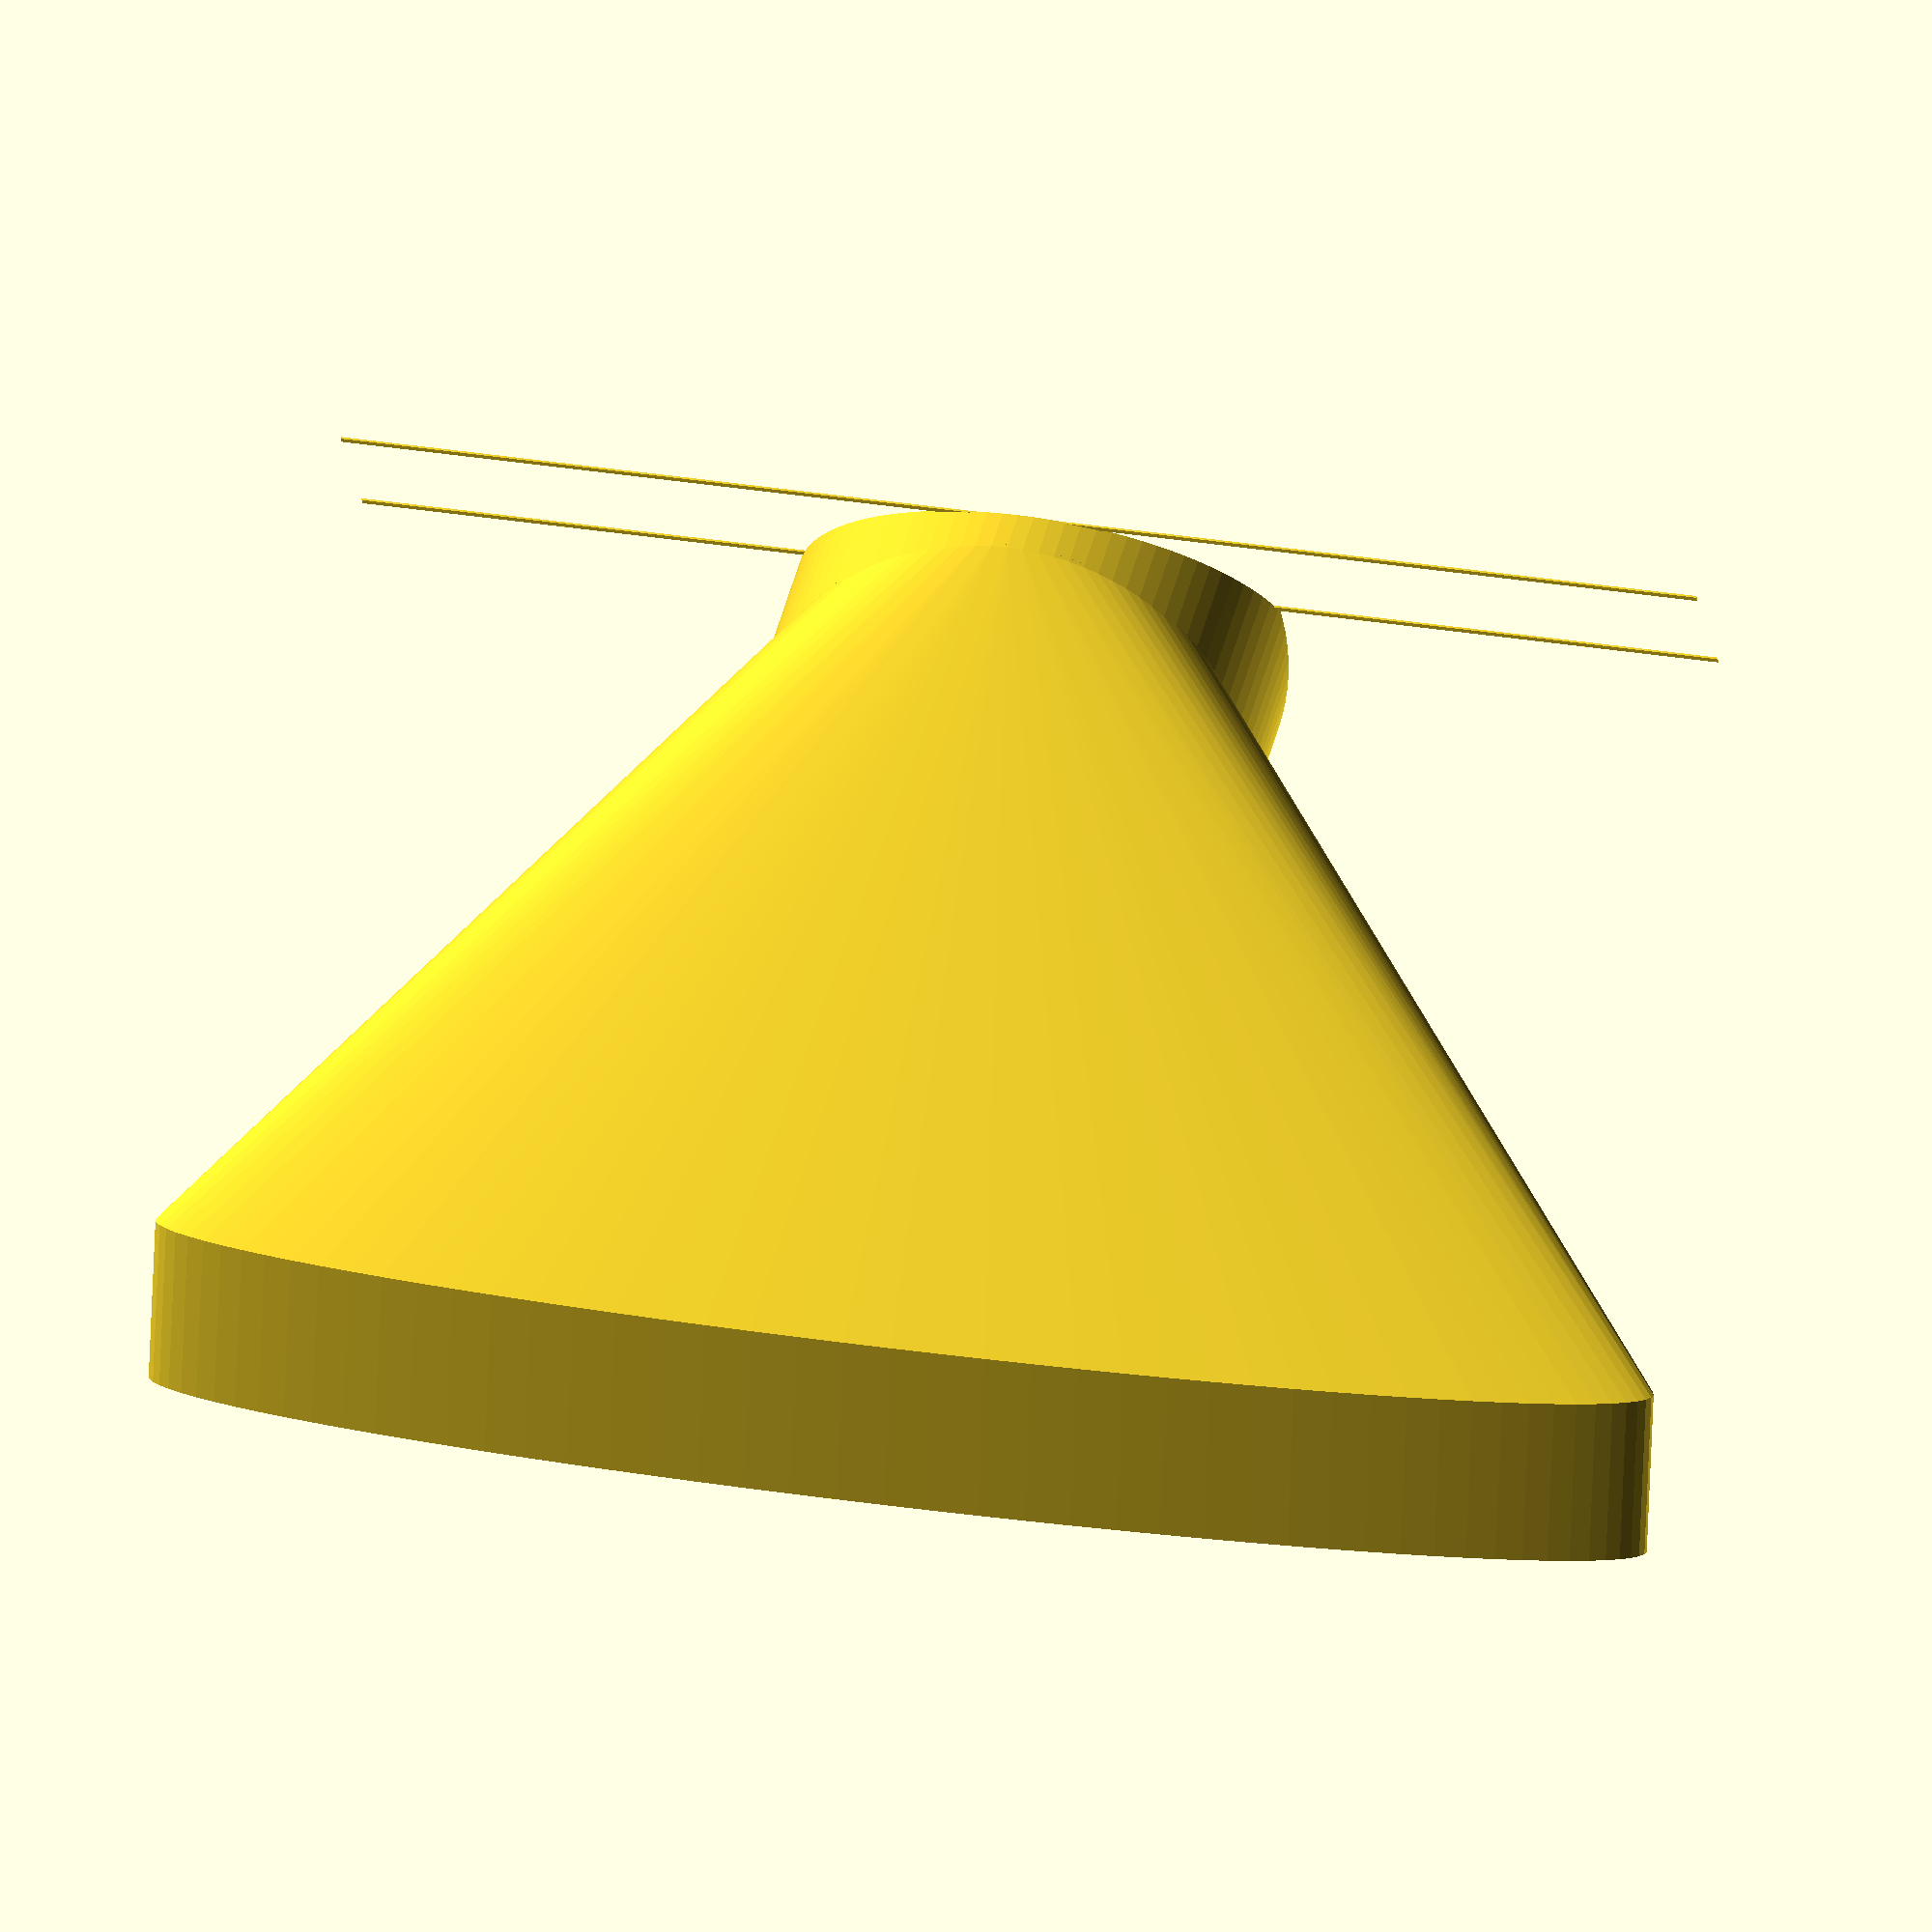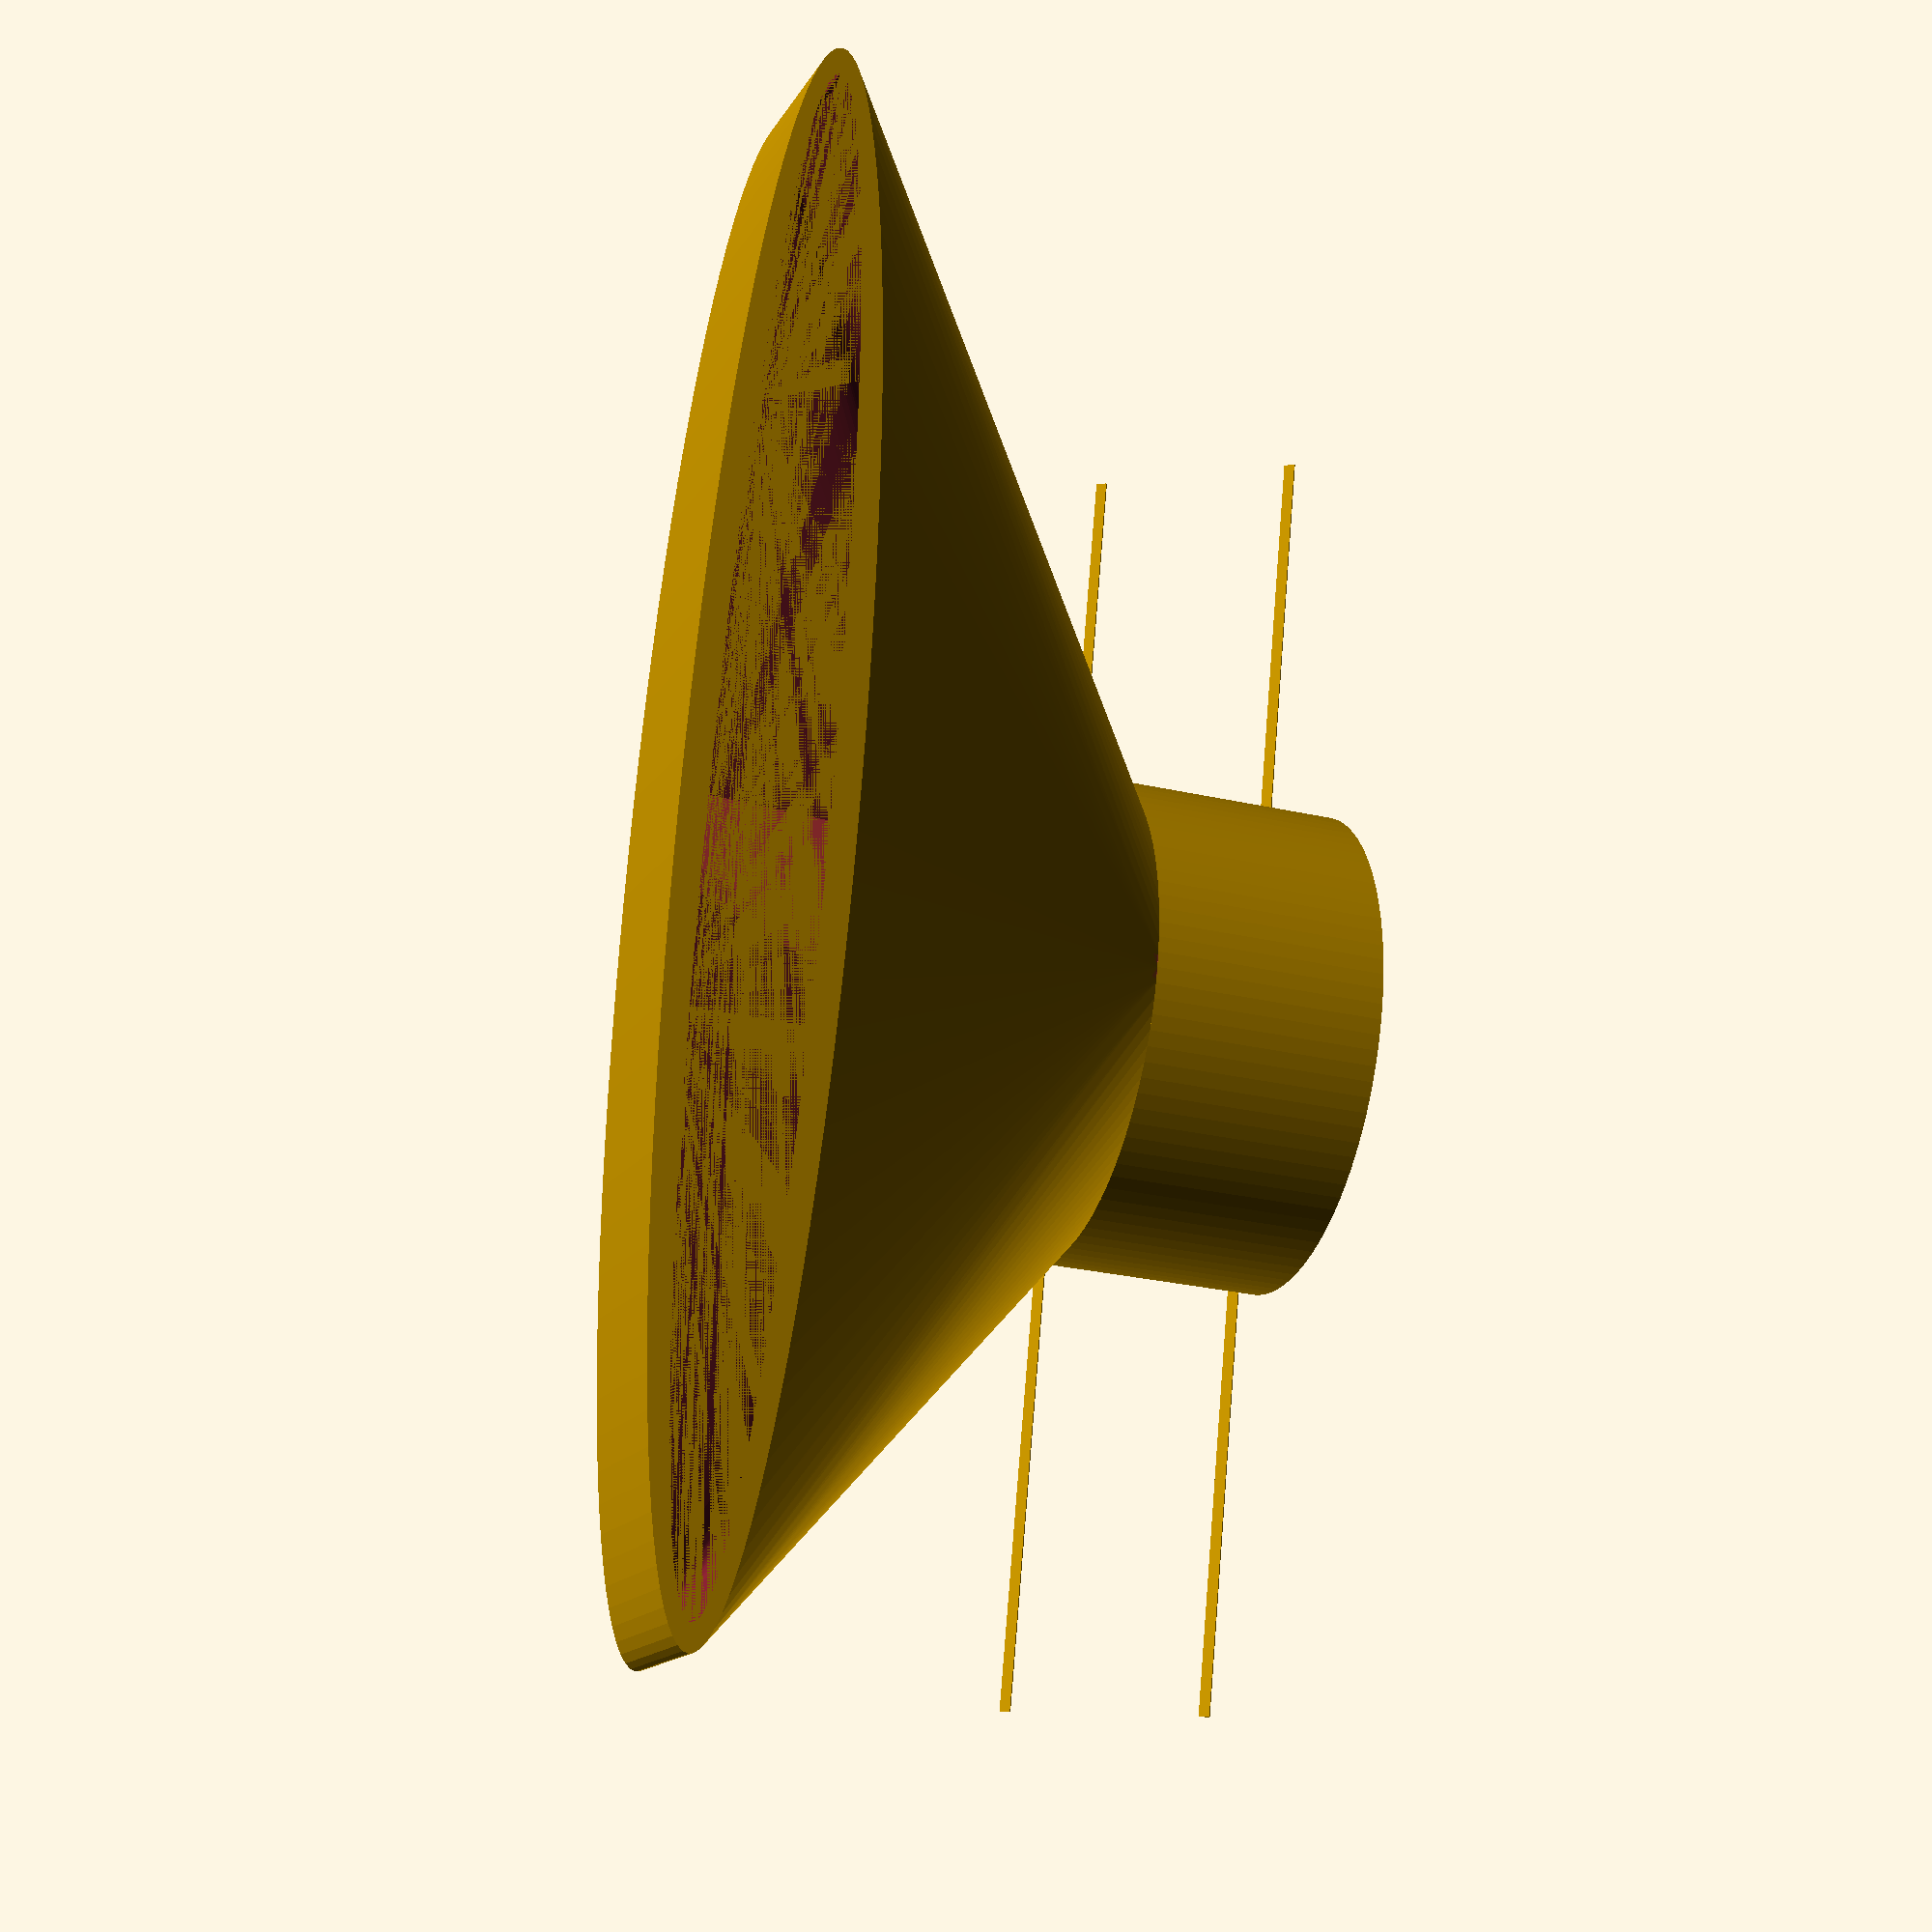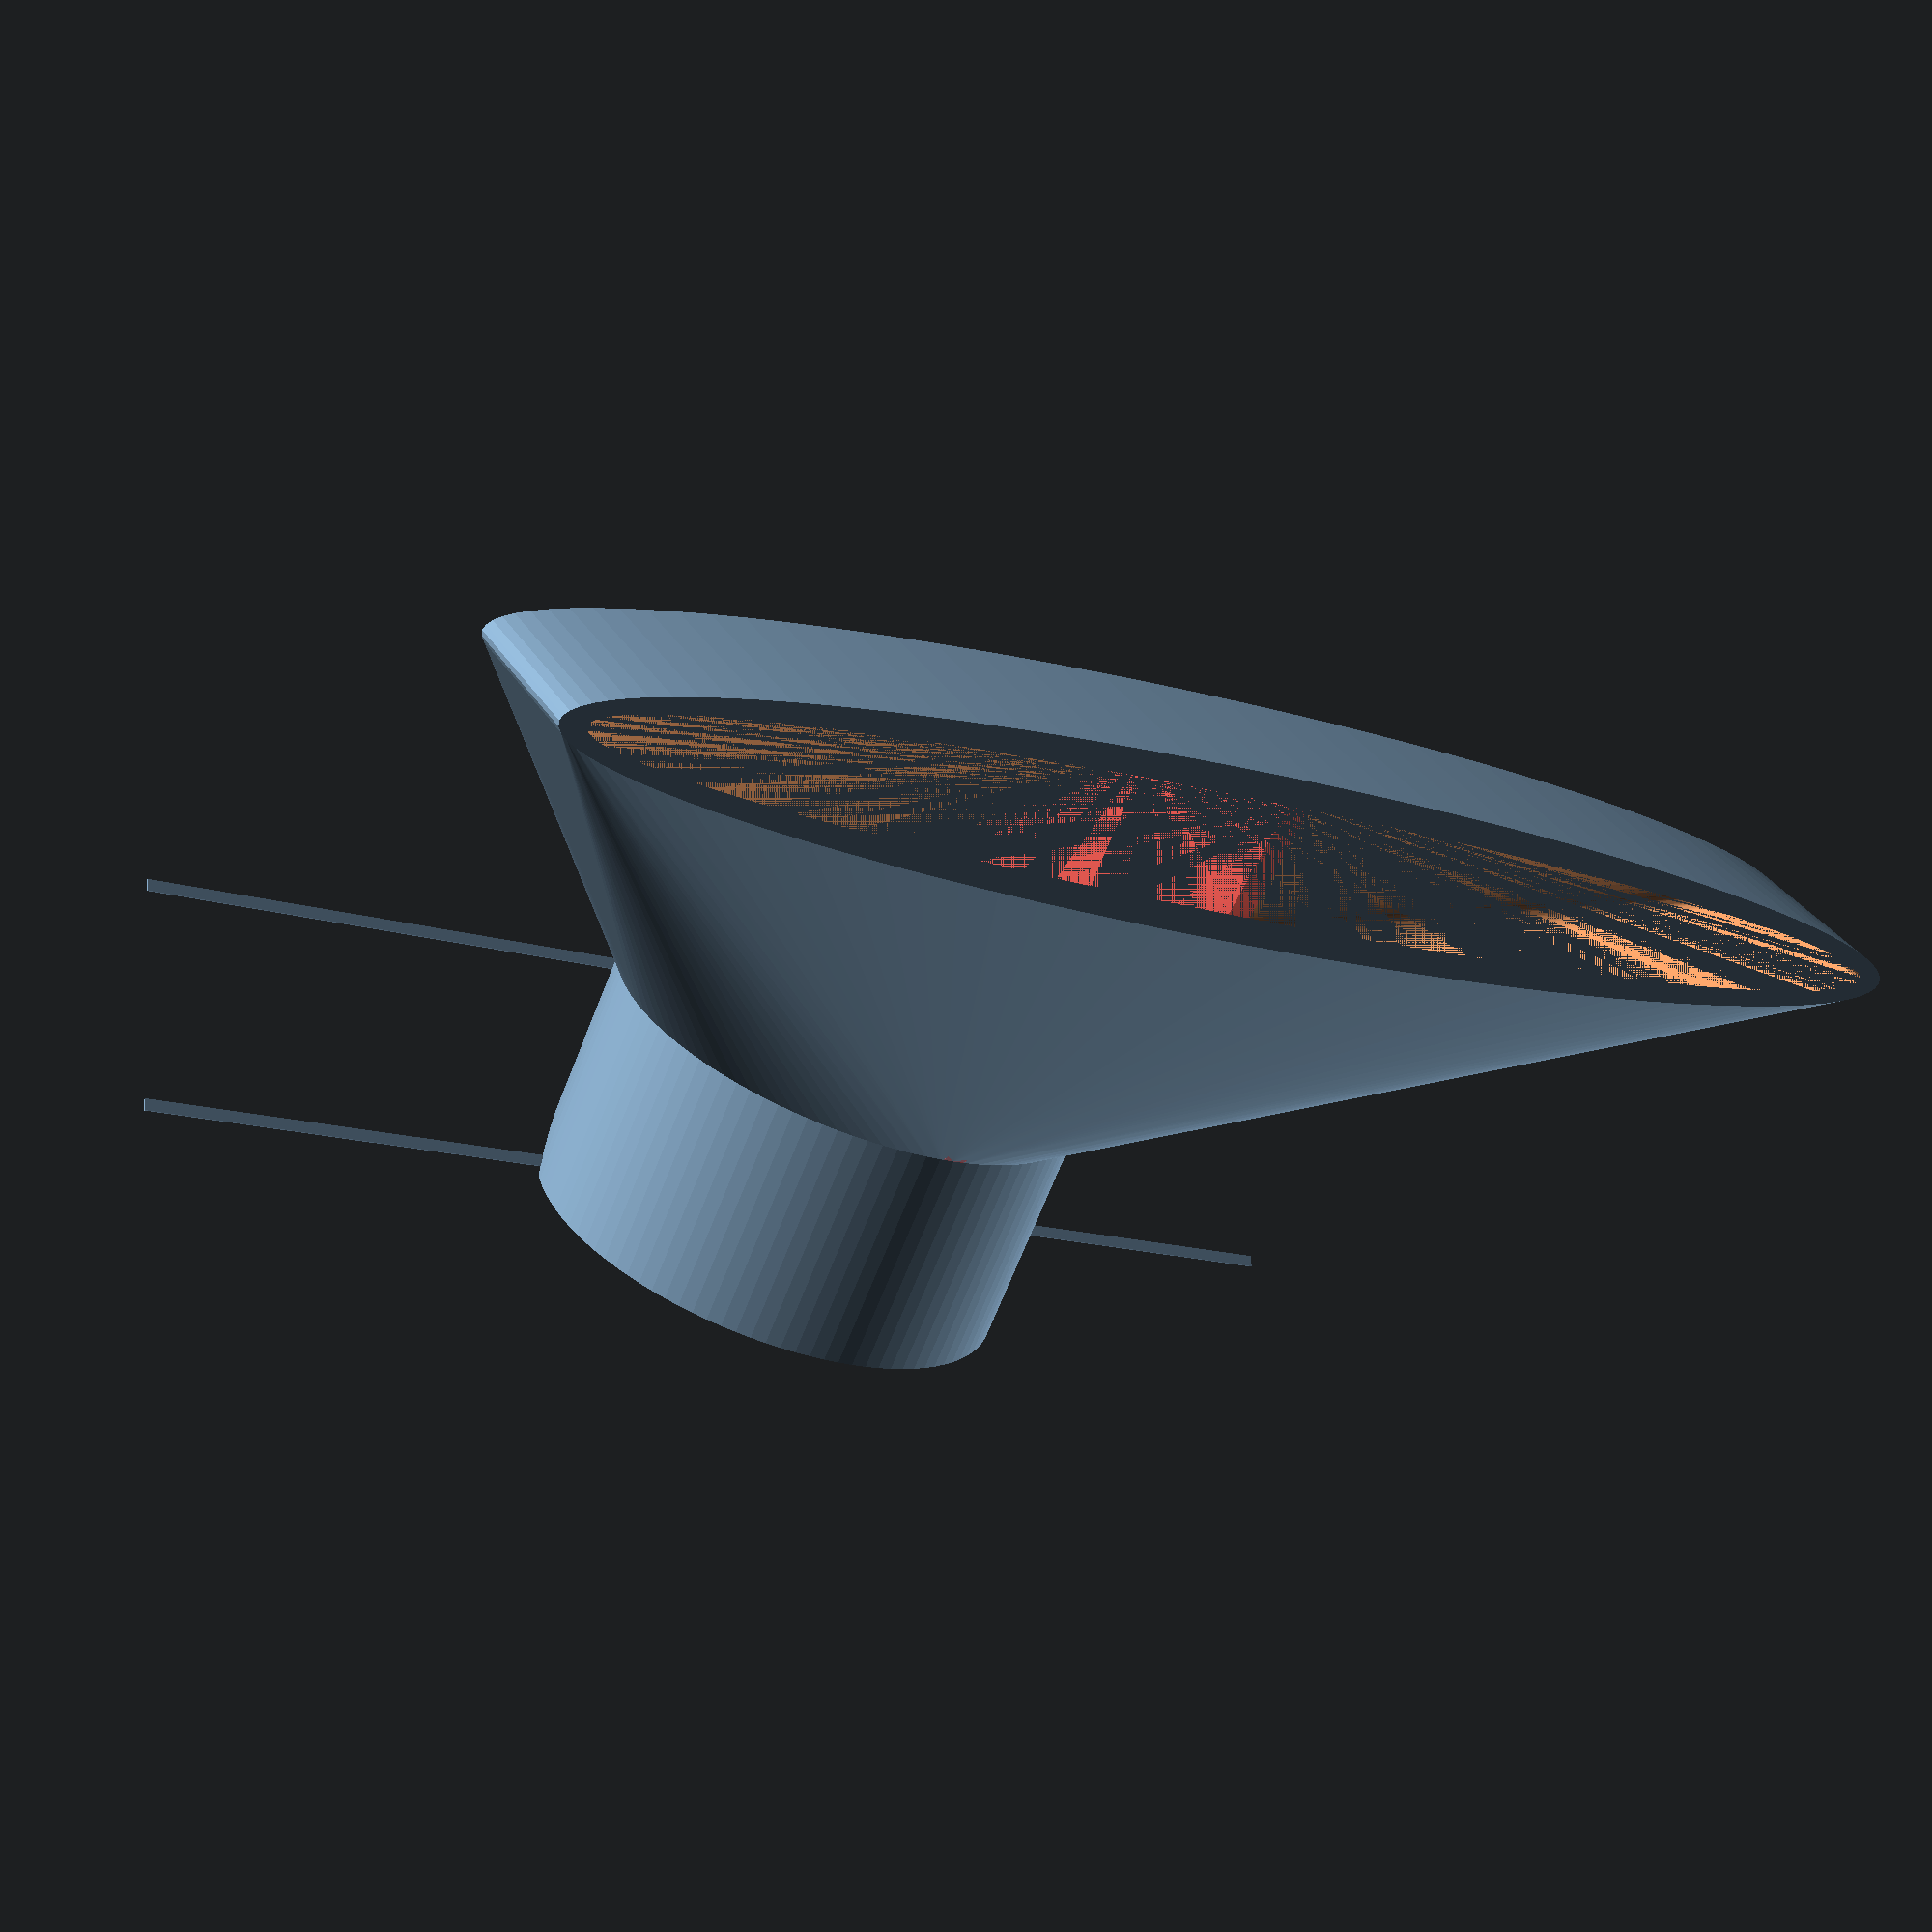
<openscad>
pipeOD = 76;
minPipeOverlap = 10;
pipeOverlap = 40;
wallThickness = 4;
faceDepth = 30;
faceSquashFactor = 3;
faceForward = 10;
$fn=100;

difference() {
    // outer shell from the top of the pipe to the face
    hull() {
        cylinder(h = 1, r = pipeOD/2+wallThickness);
        
        rotate([90,0,0])
        translate([0,80,faceDepth+pipeOD/4+faceForward])
        scale([faceSquashFactor, 1/faceSquashFactor, 1])
        cylinder(h=faceDepth, r=pipeOD/2+wallThickness);
    }

    // inner shell for the airflow path
    hull() {
        cylinder(h = 1, r = pipeOD/2);
        
        rotate([90,0,0])
        translate([0,80,faceDepth+pipeOD/4+faceForward])
        scale([faceSquashFactor*(pipeOD/2-wallThickness/faceSquashFactor)/(pipeOD/2), 1/faceSquashFactor*(pipeOD/2-wallThickness*faceSquashFactor)/(pipeOD/2), 1])
        cylinder(h=faceDepth, r=pipeOD/2+wallThickness);
    }
};

// angled base for 3d printing and pipe connection
difference() {
    translate([0,0,-pipeOverlap])
    difference() {
        cylinder(h = pipeOverlap, r = pipeOD/2+wallThickness);
        cylinder(h = pipeOverlap, r = pipeOD/2);
    }

    translate([0, pipeOD/2+wallThickness, -minPipeOverlap])
    rotate([-45,0,0])
    translate([-pipeOD,0,-pipeOD*2])
    cube(pipeOD*2);
    
}


// internal brace to keep the face from squashing
// these dimensions are wrong
#hull() {
translate([-wallThickness/2, -pipeOD/2-wallThickness, 0])
#cube([wallThickness, pipeOD+wallThickness, 1]);

translate([-wallThickness/2,-80-wallThickness*2, faceDepth+pipeOD/4+faceForward+pipeOD/faceSquashFactor+wallThickness*2])
cube([wallThickness, faceDepth-wallThickness, 1]);
    translate([-wallThickness/2,-80-wallThickness, faceDepth+pipeOD/4+faceForward+wallThickness])
cube([wallThickness, faceDepth+1, 1]);
    
}


// base lines to get a better grab on the bed
translate([0,pipeOD/2+wallThickness-2,-minPipeOverlap-2])
rotate([45,0,0]) {
translate([-pipeOD*1.5, -pipeOD/2,0])
cube([pipeOD*3, 2, 0.3]);

translate([-pipeOD*1.5, 0,0])
cube([pipeOD*3, 2, 0.3]);
}
</openscad>
<views>
elev=330.4 azim=2.2 roll=9.6 proj=o view=wireframe
elev=28.7 azim=284.5 roll=71.1 proj=p view=solid
elev=249.6 azim=152.4 roll=201.7 proj=p view=solid
</views>
